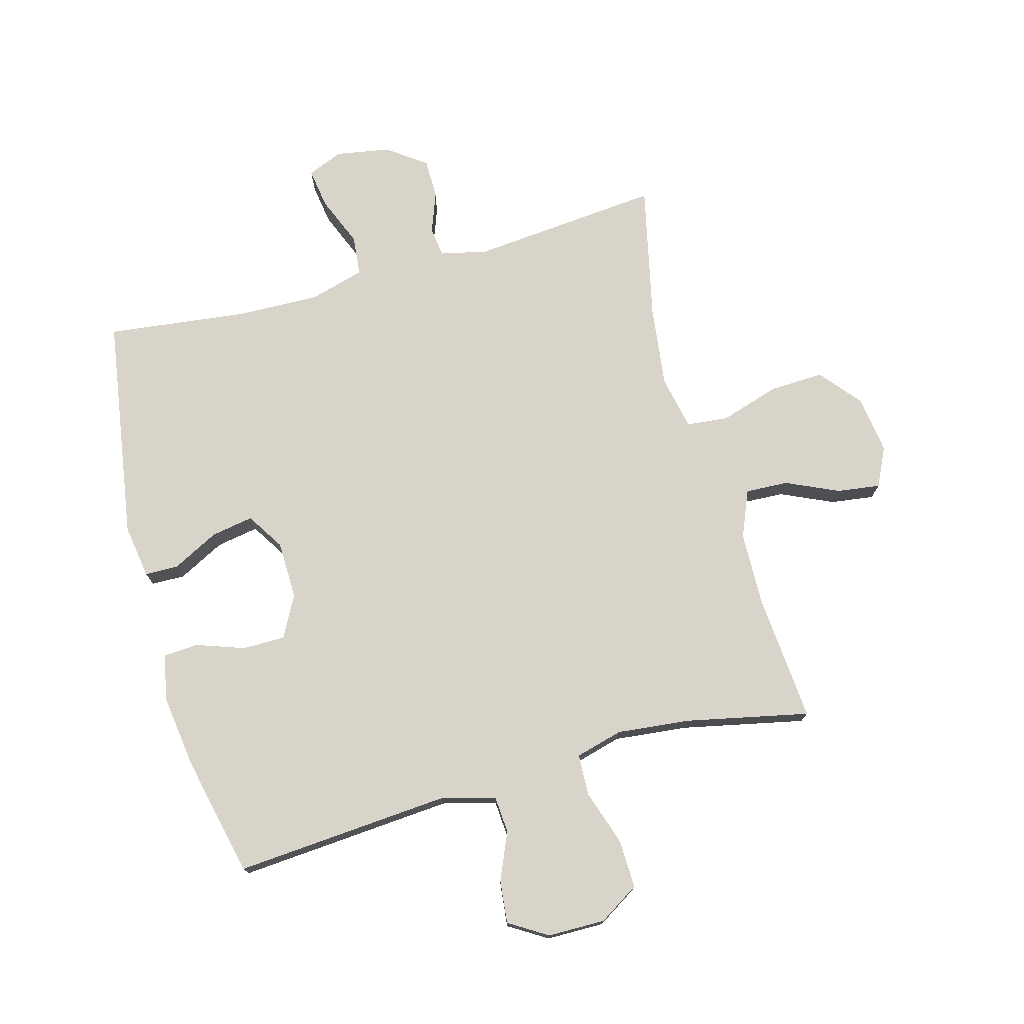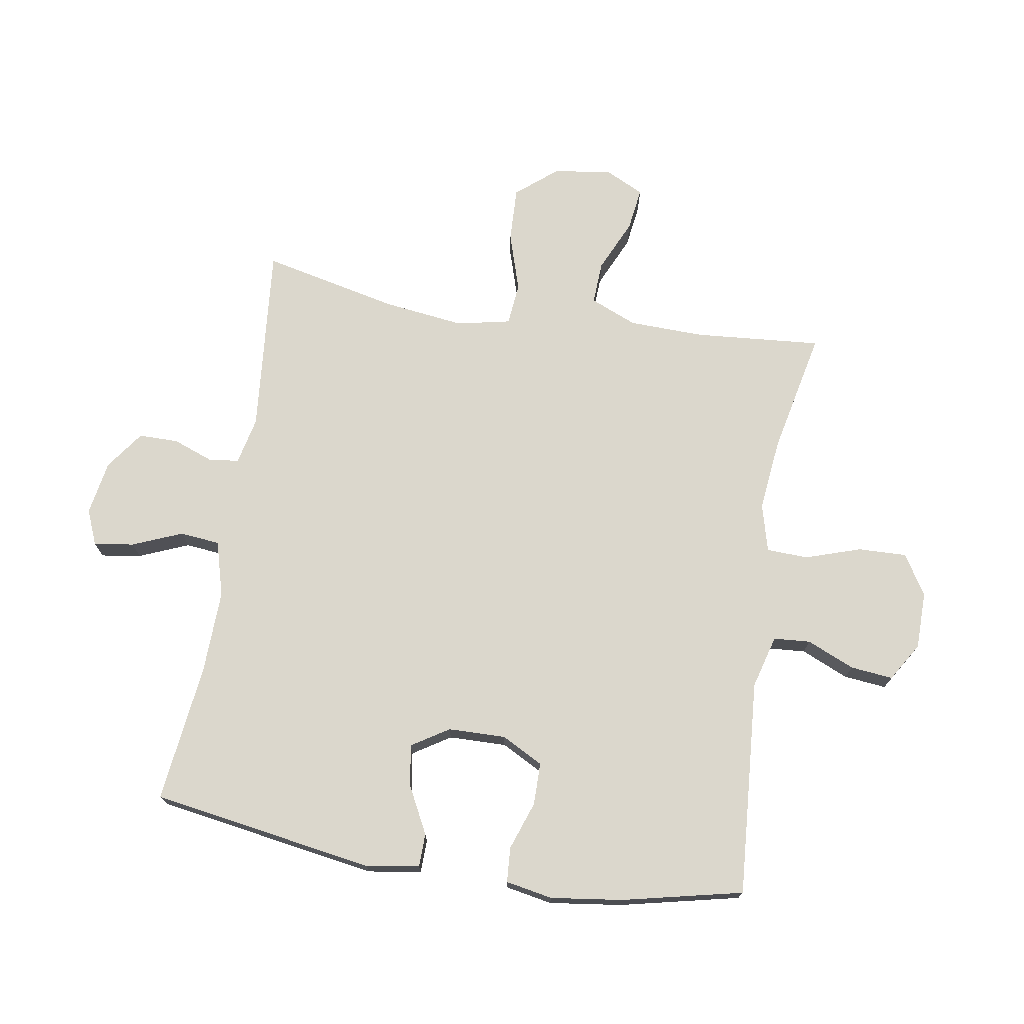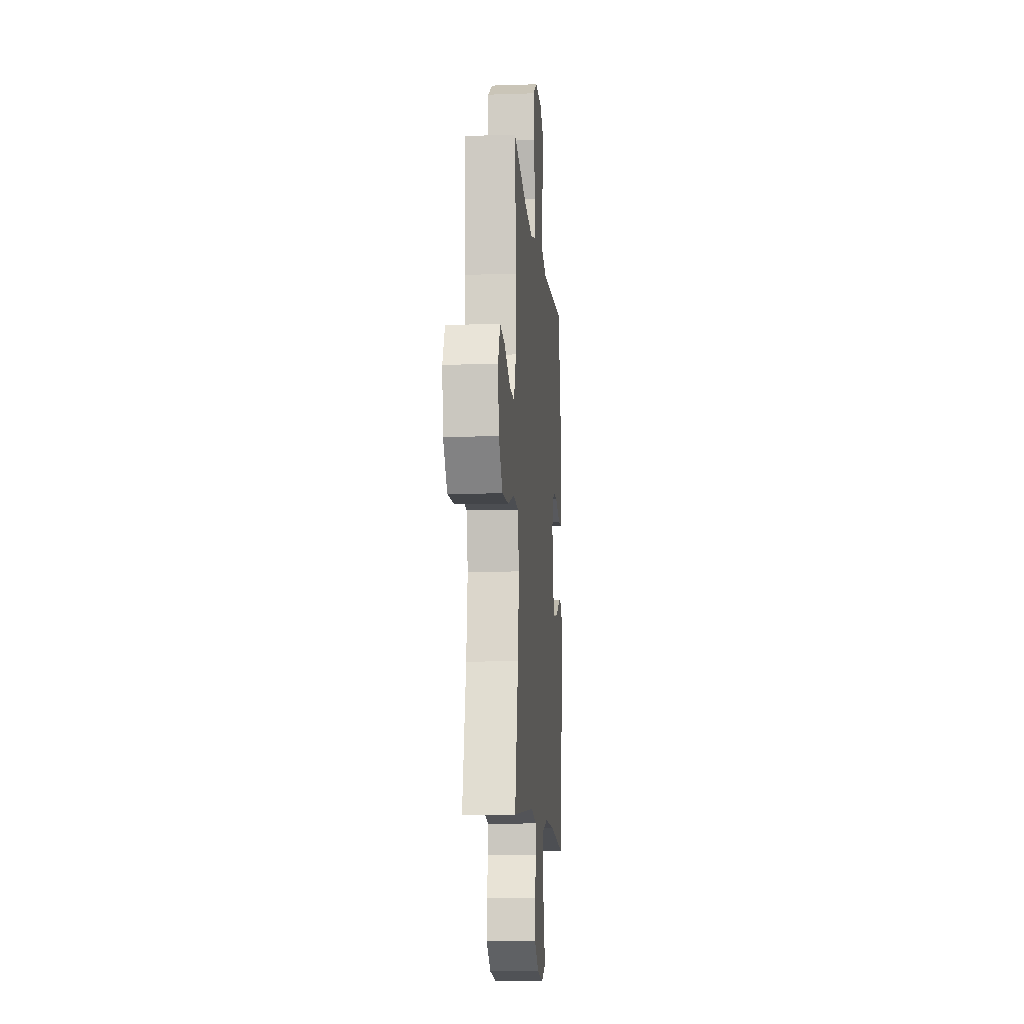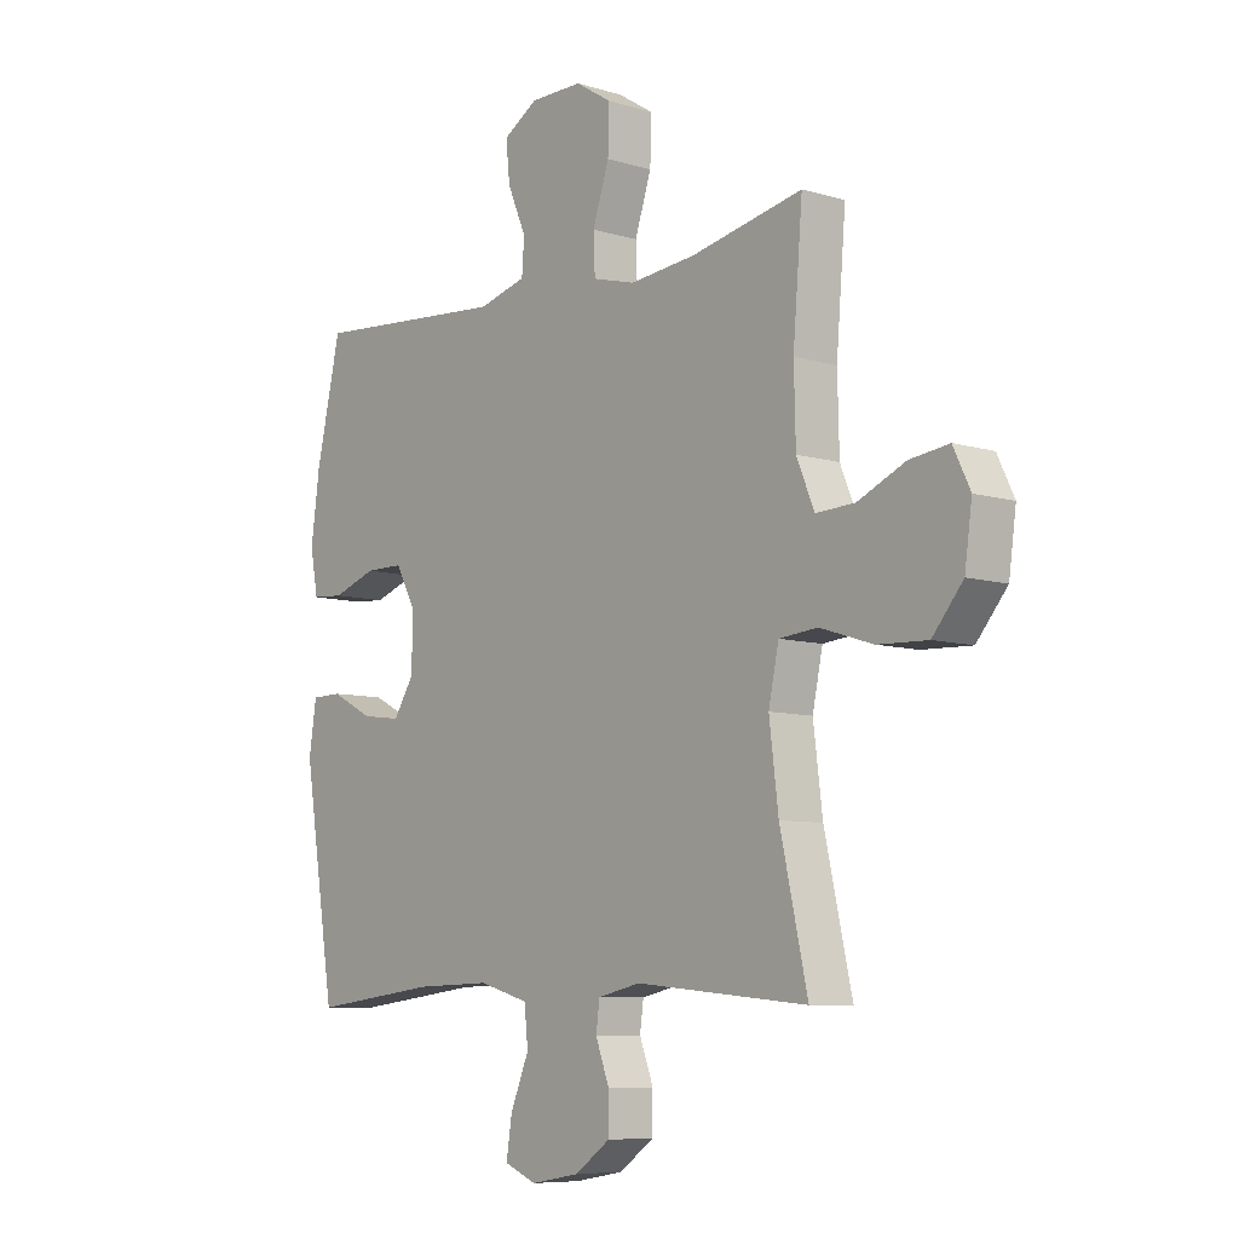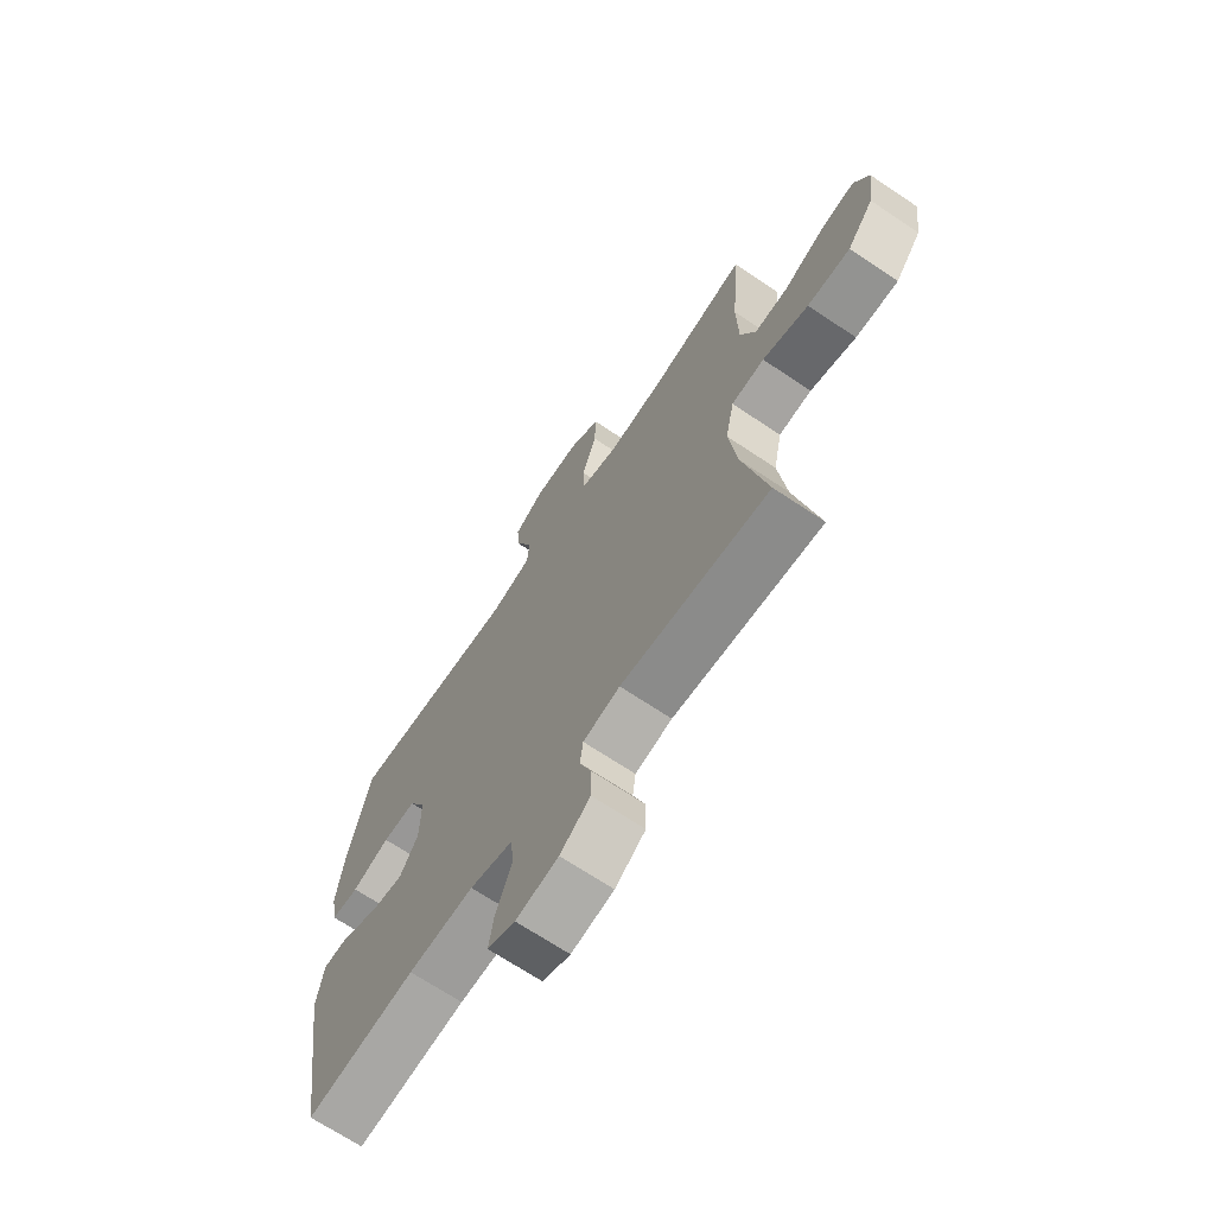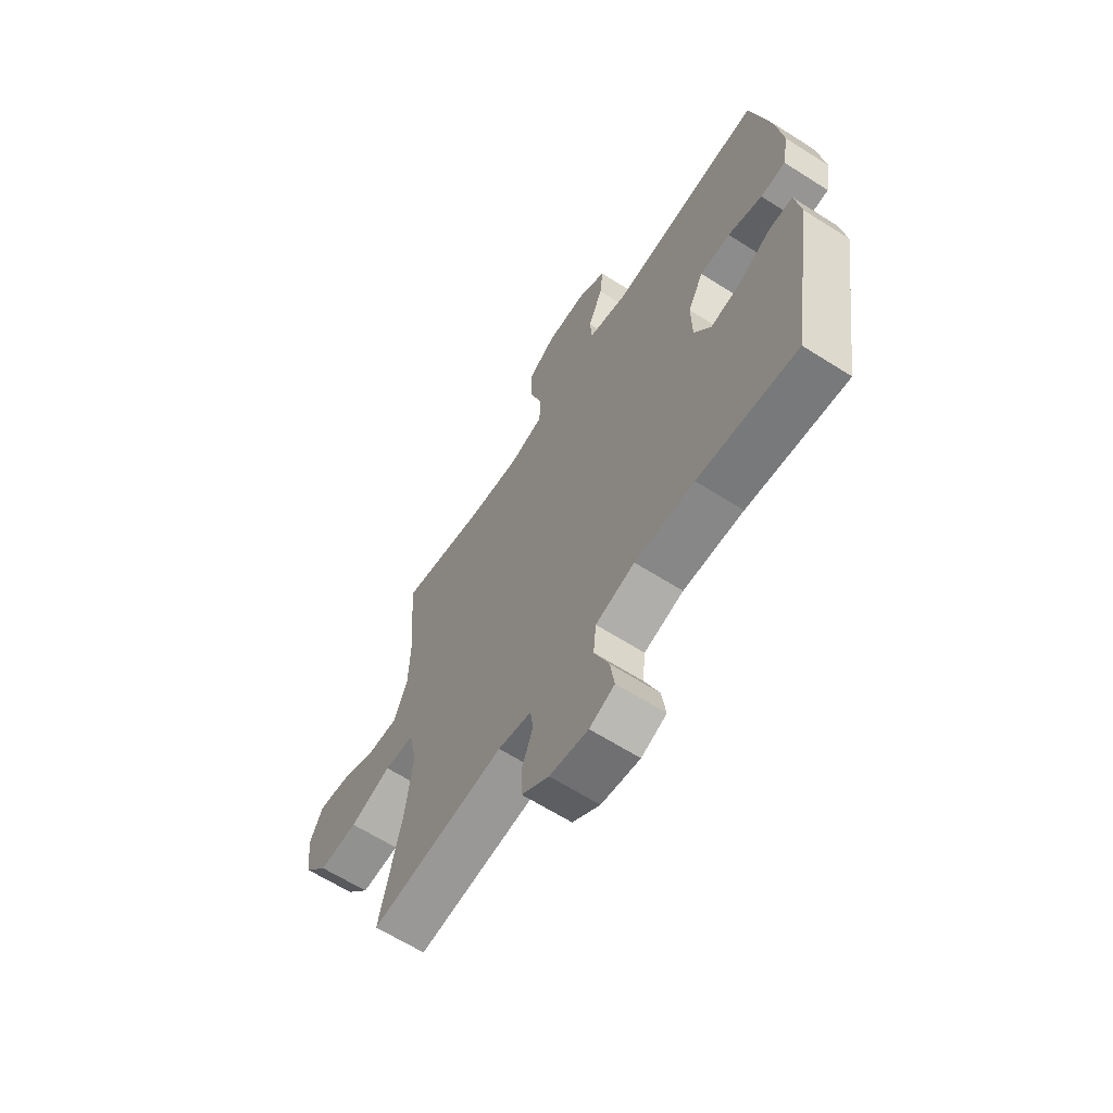
<metadata>
{"format":"obj","ext":"obj","renderer":"f3d","projection":"perspective","resolution":1024,"background":"white","views":[{"elev":75.0,"azim":-15.4,"up":"+Y"},{"elev":73.3,"azim":-80.7,"up":"+Y"},{"elev":-10.9,"azim":94.8,"up":"+Z"},{"elev":-7.8,"azim":49.7,"up":"+Z"},{"elev":-68.5,"azim":56.1,"up":"+Z"},{"elev":-64.0,"azim":-122.7,"up":"+Z"}]}
</metadata>
<code>
o path7622
v -0.5669 0.0375 0.2953
v -0.5828 0.0375 0.1766
v -0.5685 0.0375 0.09925
v -0.5108 0.0375 0.09526
v -0.4314 0.0375 0.123
v -0.3611 0.0375 0.1227
v -0.325 0.0375 0.05459
v -0.327 0.0375 -0.0406
v -0.3658 0.0375 -0.1019
v -0.4353 0.0375 -0.08983
v -0.5117 0.0375 -0.05057
v -0.5667 0.0375 -0.05175
v -0.5802 0.0375 -0.1399
v -0.5221 0.0375 -0.5079
v -0.2929 0.0375 -0.48
v -0.1554 0.0375 -0.4758
v -0.06475 0.0375 -0.5013
v -0.0582 0.0375 -0.5668
v -0.09193 0.0375 -0.6487
v -0.1018 0.0375 -0.7145
v -0.04394 0.0375 -0.7386
v 0.04517 0.0375 -0.7231
v 0.1088 0.0375 -0.6774
v 0.1091 0.0375 -0.6122
v 0.0841 0.0375 -0.5454
v 0.09066 0.0375 -0.4964
v 0.168 0.0375 -0.4791
v 0.4798 0.0375 -0.5079
v 0.4301 0.0375 -0.2849
v 0.4134 0.0375 -0.151
v 0.432 0.0375 -0.06271
v 0.5013 0.0375 -0.05582
v 0.5976 0.0375 -0.08619
v 0.6875 0.0375 -0.08961
v 0.7426 0.0375 -0.02286
v 0.7559 0.0375 0.0732
v 0.7252 0.0375 0.1368
v 0.6542 0.0375 0.1271
v 0.5681 0.0375 0.088
v 0.4977 0.0375 0.08449
v 0.4656 0.0375 0.1616
v 0.4626 0.0375 0.2851
v 0.4798 0.0375 0.4938
v 0.2781 0.0375 0.451
v 0.1576 0.0375 0.4382
v 0.07967 0.0375 0.4591
v 0.07676 0.0375 0.5273
v 0.1069 0.0375 0.6185
v 0.1092 0.0375 0.6985
v 0.04323 0.0375 0.7395
v -0.05133 0.0375 0.7387
v -0.1146 0.0375 0.6997
v -0.1073 0.0375 0.6298
v -0.07357 0.0375 0.5514
v -0.07801 0.0375 0.4907
v -0.1652 0.0375 0.4669
v -0.5221 0.0375 0.4938
v -0.5669 -0.0375 0.2953
v -0.5828 -0.0375 0.1766
v -0.5685 -0.0375 0.09925
v -0.5108 -0.0375 0.09526
v -0.4314 -0.0375 0.123
v -0.3611 -0.0375 0.1227
v -0.325 -0.0375 0.05459
v -0.327 -0.0375 -0.0406
v -0.3658 -0.0375 -0.1019
v -0.4353 -0.0375 -0.08983
v -0.5117 -0.0375 -0.05057
v -0.5667 -0.0375 -0.05175
v -0.5802 -0.0375 -0.1399
v -0.5221 -0.0375 -0.5079
v -0.2929 -0.0375 -0.48
v -0.1554 -0.0375 -0.4758
v -0.06475 -0.0375 -0.5013
v -0.0582 -0.0375 -0.5668
v -0.09193 -0.0375 -0.6487
v -0.1018 -0.0375 -0.7145
v -0.04394 -0.0375 -0.7386
v 0.04517 -0.0375 -0.7231
v 0.1088 -0.0375 -0.6774
v 0.1091 -0.0375 -0.6122
v 0.0841 -0.0375 -0.5454
v 0.09066 -0.0375 -0.4964
v 0.168 -0.0375 -0.4791
v 0.4798 -0.0375 -0.5079
v 0.4301 -0.0375 -0.2849
v 0.4134 -0.0375 -0.151
v 0.432 -0.0375 -0.06271
v 0.5013 -0.0375 -0.05582
v 0.5976 -0.0375 -0.08619
v 0.6875 -0.0375 -0.08961
v 0.7426 -0.0375 -0.02286
v 0.7559 -0.0375 0.0732
v 0.7252 -0.0375 0.1368
v 0.6542 -0.0375 0.1271
v 0.5681 -0.0375 0.088
v 0.4977 -0.0375 0.08449
v 0.4656 -0.0375 0.1616
v 0.4626 -0.0375 0.2851
v 0.4798 -0.0375 0.4938
v 0.2781 -0.0375 0.451
v 0.1576 -0.0375 0.4382
v 0.07967 -0.0375 0.4591
v 0.07676 -0.0375 0.5273
v 0.1069 -0.0375 0.6185
v 0.1092 -0.0375 0.6985
v 0.04323 -0.0375 0.7395
v -0.05133 -0.0375 0.7387
v -0.1146 -0.0375 0.6997
v -0.1073 -0.0375 0.6298
v -0.07357 -0.0375 0.5514
v -0.07801 -0.0375 0.4907
v -0.1652 -0.0375 0.4669
v -0.5221 -0.0375 0.4938
v 0.1092 0.0375 0.6985
v 0.04323 0.0375 0.7395
v -0.05133 0.0375 0.7387
v -0.1146 0.0375 0.6997
v -0.1146 0.0375 0.6997
v -0.1073 0.0375 0.6298
v 0.1069 0.0375 0.6185
v -0.07357 0.0375 0.5514
v 0.07676 0.0375 0.5273
v -0.07801 0.0375 0.4907
v -0.07801 0.0375 0.4907
v 0.07967 0.0375 0.4591
v 0.07967 0.0375 0.4591
v -0.1652 0.0375 0.4669
v 0.4798 0.0375 0.4938
v 0.4798 0.0375 0.4938
v 0.2781 0.0375 0.451
v -0.5221 0.0375 0.4938
v -0.5221 0.0375 0.4938
v 0.1576 0.0375 0.4382
v -0.5669 0.0375 0.2953
v 0.4626 0.0375 0.2851
v -0.5828 0.0375 0.1766
v 0.4656 0.0375 0.1616
v -0.5685 0.0375 0.09925
v -0.5685 0.0375 0.09925
v 0.4977 0.0375 0.08449
v 0.4977 0.0375 0.08449
v -0.4314 0.0375 0.123
v -0.3611 0.0375 0.1227
v -0.3611 0.0375 0.1227
v 0.7559 0.0375 0.0732
v 0.7252 0.0375 0.1368
v 0.7252 0.0375 0.1368
v 0.6542 0.0375 0.1271
v 0.5681 0.0375 0.088
v -0.5108 0.0375 0.09526
v -0.325 0.0375 0.05459
v 0.7426 0.0375 -0.02286
v -0.327 0.0375 -0.0406
v 0.6875 0.0375 -0.08961
v -0.3658 0.0375 -0.1019
v -0.3658 0.0375 -0.1019
v -0.4353 0.0375 -0.08983
v -0.5117 0.0375 -0.05057
v -0.5667 0.0375 -0.05175
v -0.5667 0.0375 -0.05175
v -0.5802 0.0375 -0.1399
v 0.5976 0.0375 -0.08619
v 0.5013 0.0375 -0.05582
v 0.432 0.0375 -0.06271
v 0.432 0.0375 -0.06271
v 0.4134 0.0375 -0.151
v 0.4301 0.0375 -0.2849
v 0.4798 0.0375 -0.5079
v 0.4798 0.0375 -0.5079
v -0.1554 0.0375 -0.4758
v -0.06475 0.0375 -0.5013
v -0.06475 0.0375 -0.5013
v -0.2929 0.0375 -0.48
v 0.09066 0.0375 -0.4964
v 0.09066 0.0375 -0.4964
v 0.168 0.0375 -0.4791
v -0.5221 0.0375 -0.5079
v -0.5221 0.0375 -0.5079
v 0.0841 0.0375 -0.5454
v -0.0582 0.0375 -0.5668
v 0.1091 0.0375 -0.6122
v -0.09193 0.0375 -0.6487
v 0.1088 0.0375 -0.6774
v -0.1018 0.0375 -0.7145
v -0.1018 0.0375 -0.7145
v 0.04517 0.0375 -0.7231
v -0.04394 0.0375 -0.7386
v 0.1092 -0.0375 0.6985
v 0.04323 -0.0375 0.7395
v -0.05133 -0.0375 0.7387
v -0.1146 -0.0375 0.6997
v -0.1146 -0.0375 0.6997
v -0.1073 -0.0375 0.6298
v 0.1069 -0.0375 0.6185
v -0.07357 -0.0375 0.5514
v 0.07676 -0.0375 0.5273
v -0.07801 -0.0375 0.4907
v -0.07801 -0.0375 0.4907
v 0.07967 -0.0375 0.4591
v 0.07967 -0.0375 0.4591
v -0.1652 -0.0375 0.4669
v 0.4798 -0.0375 0.4938
v 0.4798 -0.0375 0.4938
v 0.2781 -0.0375 0.451
v -0.5221 -0.0375 0.4938
v -0.5221 -0.0375 0.4938
v 0.1576 -0.0375 0.4382
v -0.5669 -0.0375 0.2953
v 0.4626 -0.0375 0.2851
v -0.5828 -0.0375 0.1766
v 0.4656 -0.0375 0.1616
v -0.5685 -0.0375 0.09925
v -0.5685 -0.0375 0.09925
v 0.4977 -0.0375 0.08449
v 0.4977 -0.0375 0.08449
v -0.4314 -0.0375 0.123
v -0.3611 -0.0375 0.1227
v -0.3611 -0.0375 0.1227
v 0.7559 -0.0375 0.0732
v 0.7252 -0.0375 0.1368
v 0.7252 -0.0375 0.1368
v 0.6542 -0.0375 0.1271
v 0.5681 -0.0375 0.088
v -0.5108 -0.0375 0.09526
v -0.325 -0.0375 0.05459
v 0.7426 -0.0375 -0.02286
v -0.327 -0.0375 -0.0406
v 0.6875 -0.0375 -0.08961
v -0.3658 -0.0375 -0.1019
v -0.3658 -0.0375 -0.1019
v -0.4353 -0.0375 -0.08983
v -0.5117 -0.0375 -0.05057
v -0.5667 -0.0375 -0.05175
v -0.5667 -0.0375 -0.05175
v -0.5802 -0.0375 -0.1399
v 0.5976 -0.0375 -0.08619
v 0.5013 -0.0375 -0.05582
v 0.432 -0.0375 -0.06271
v 0.432 -0.0375 -0.06271
v 0.4134 -0.0375 -0.151
v 0.4301 -0.0375 -0.2849
v 0.4798 -0.0375 -0.5079
v 0.4798 -0.0375 -0.5079
v -0.1554 -0.0375 -0.4758
v -0.06475 -0.0375 -0.5013
v -0.06475 -0.0375 -0.5013
v -0.2929 -0.0375 -0.48
v 0.09066 -0.0375 -0.4964
v 0.09066 -0.0375 -0.4964
v 0.168 -0.0375 -0.4791
v -0.5221 -0.0375 -0.5079
v -0.5221 -0.0375 -0.5079
v 0.0841 -0.0375 -0.5454
v -0.0582 -0.0375 -0.5668
v 0.1091 -0.0375 -0.6122
v -0.09193 -0.0375 -0.6487
v 0.1088 -0.0375 -0.6774
v -0.1018 -0.0375 -0.7145
v -0.1018 -0.0375 -0.7145
v 0.04517 -0.0375 -0.7231
v -0.04394 -0.0375 -0.7386
f 224 227 223
f 225 211 213
f 209 218 202
f 262 261 257
f 196 195 194
f 227 237 229
f 259 262 257
f 241 251 242
f 190 195 189
f 217 211 225
f 202 218 226
f 211 217 209
f 210 208 212
f 208 239 212
f 226 228 239
f 197 198 200
f 254 246 255
f 238 237 224
f 246 228 245
f 195 196 197
f 233 236 232
f 215 238 224
f 258 256 261
f 209 217 218
f 255 261 256
f 226 239 208
f 249 246 254
f 208 210 205
f 245 230 248
f 205 210 203
f 228 249 241
f 223 227 220
f 202 200 198
f 242 251 243
f 215 239 238
f 224 237 227
f 209 202 206
f 251 241 249
f 212 239 215
f 202 226 200
f 257 261 255
f 228 241 239
f 252 232 236
f 194 191 192
f 254 255 256
f 200 226 208
f 249 228 246
f 198 197 196
f 190 194 195
f 248 230 252
f 230 232 252
f 223 220 221
f 190 191 194
f 230 245 228
f 234 236 233
f 49 50 107 106
f 50 51 108 107
f 51 119 193 108
f 52 53 110 109
f 48 49 106 105
f 53 54 111 110
f 47 48 105 104
f 54 125 199 111
f 127 47 104 201
f 55 56 113 112
f 130 44 101 204
f 56 133 207 113
f 45 46 103 102
f 44 45 102 101
f 57 1 58 114
f 42 43 100 99
f 1 2 59 58
f 41 42 99 98
f 2 140 214 59
f 142 41 98 216
f 5 145 219 62
f 36 148 222 93
f 37 38 95 94
f 38 39 96 95
f 4 5 62 61
f 3 4 61 60
f 6 7 64 63
f 39 40 97 96
f 35 36 93 92
f 7 8 65 64
f 34 35 92 91
f 8 157 231 65
f 10 11 68 67
f 11 161 235 68
f 12 13 70 69
f 33 34 91 90
f 32 33 90 89
f 166 32 89 240
f 30 31 88 87
f 9 10 67 66
f 29 30 87 86
f 170 29 86 244
f 16 173 247 73
f 15 16 73 72
f 176 27 84 250
f 179 15 72 253
f 13 14 71 70
f 25 26 83 82
f 27 28 85 84
f 17 18 75 74
f 24 25 82 81
f 18 19 76 75
f 23 24 81 80
f 19 186 260 76
f 22 23 80 79
f 21 22 79 78
f 20 21 78 77
f 150 149 153
f 151 139 137
f 135 128 144
f 188 183 187
f 122 120 121
f 153 155 163
f 185 183 188
f 167 168 177
f 116 115 121
f 143 151 137
f 128 152 144
f 137 135 143
f 136 138 134
f 134 138 165
f 152 165 154
f 123 126 124
f 180 181 172
f 164 150 163
f 172 171 154
f 121 123 122
f 159 158 162
f 141 150 164
f 184 187 182
f 135 144 143
f 181 182 187
f 152 134 165
f 175 180 172
f 134 131 136
f 171 174 156
f 131 129 136
f 154 167 175
f 149 146 153
f 128 124 126
f 168 169 177
f 141 164 165
f 150 153 163
f 135 132 128
f 177 175 167
f 138 141 165
f 128 126 152
f 183 181 187
f 154 165 167
f 178 162 158
f 120 118 117
f 180 182 181
f 126 134 152
f 175 172 154
f 124 122 123
f 116 121 120
f 174 178 156
f 156 178 158
f 149 147 146
f 116 120 117
f 156 154 171
f 160 159 162

</code>
